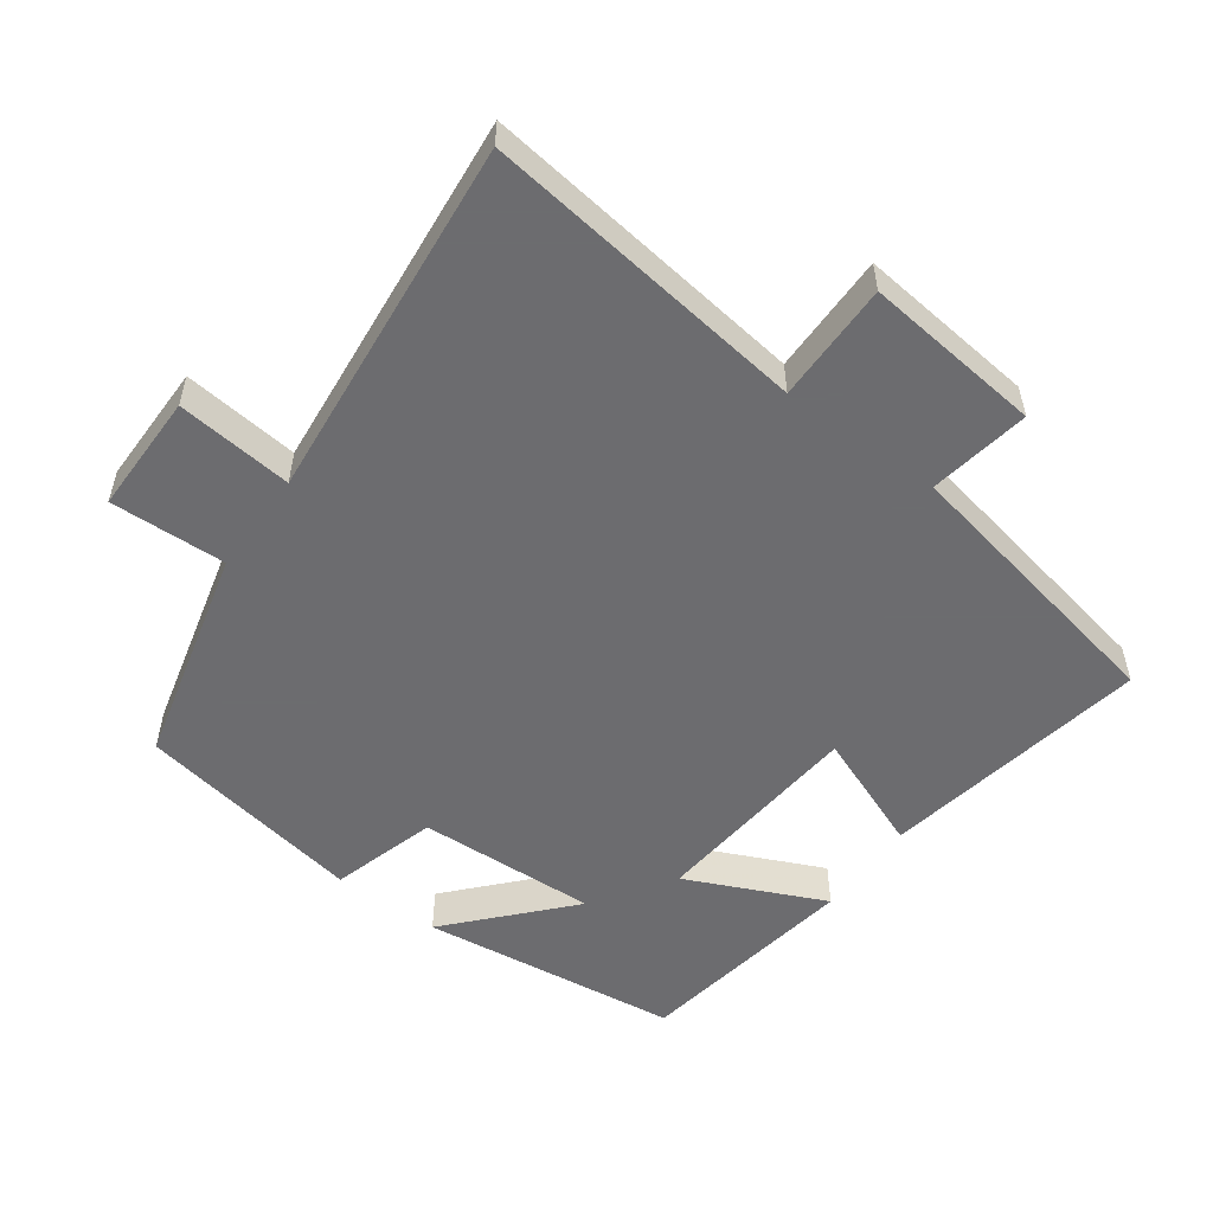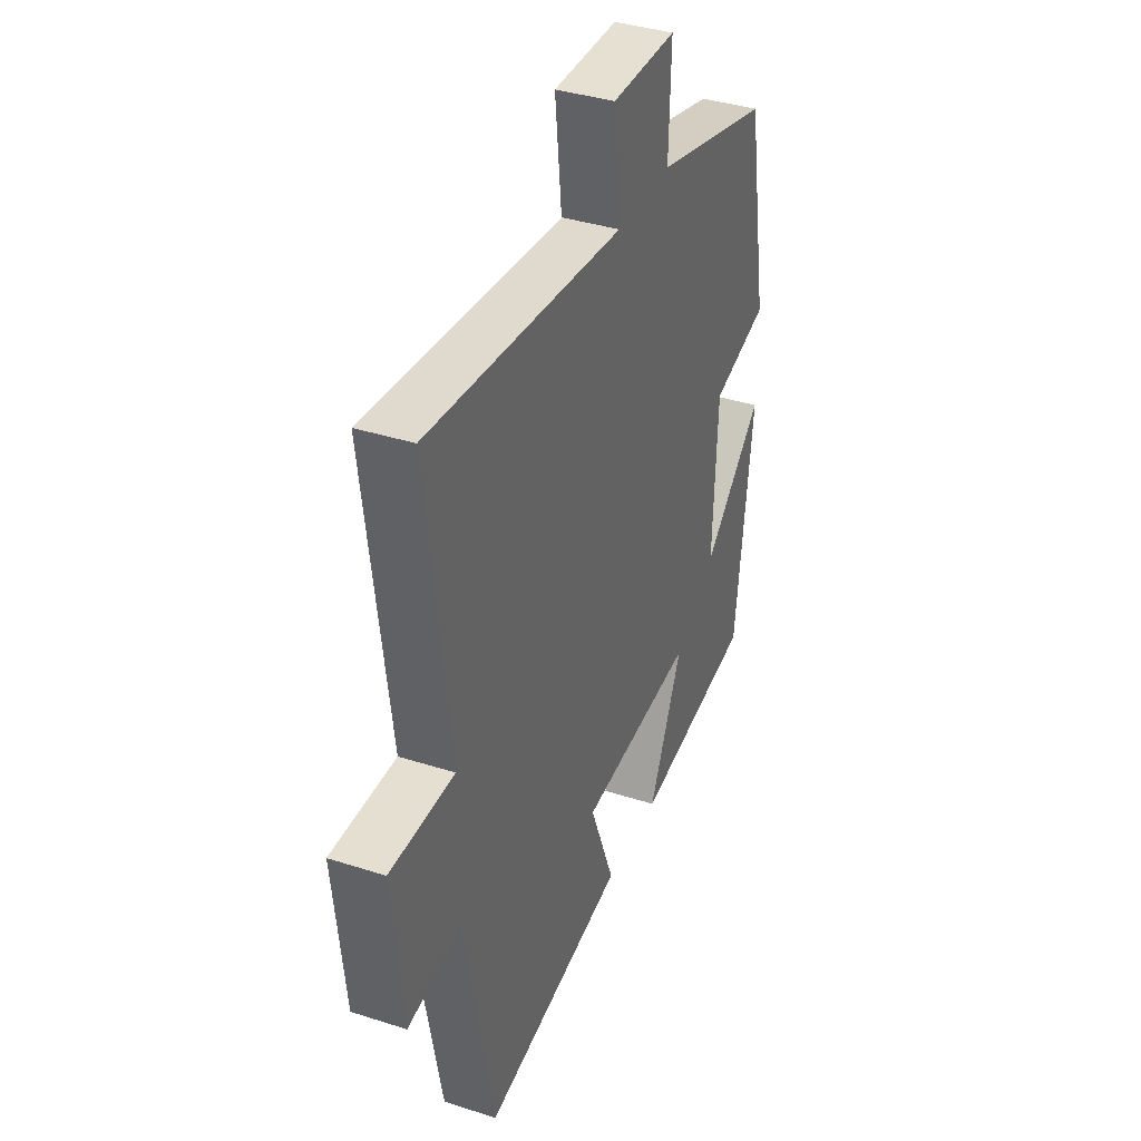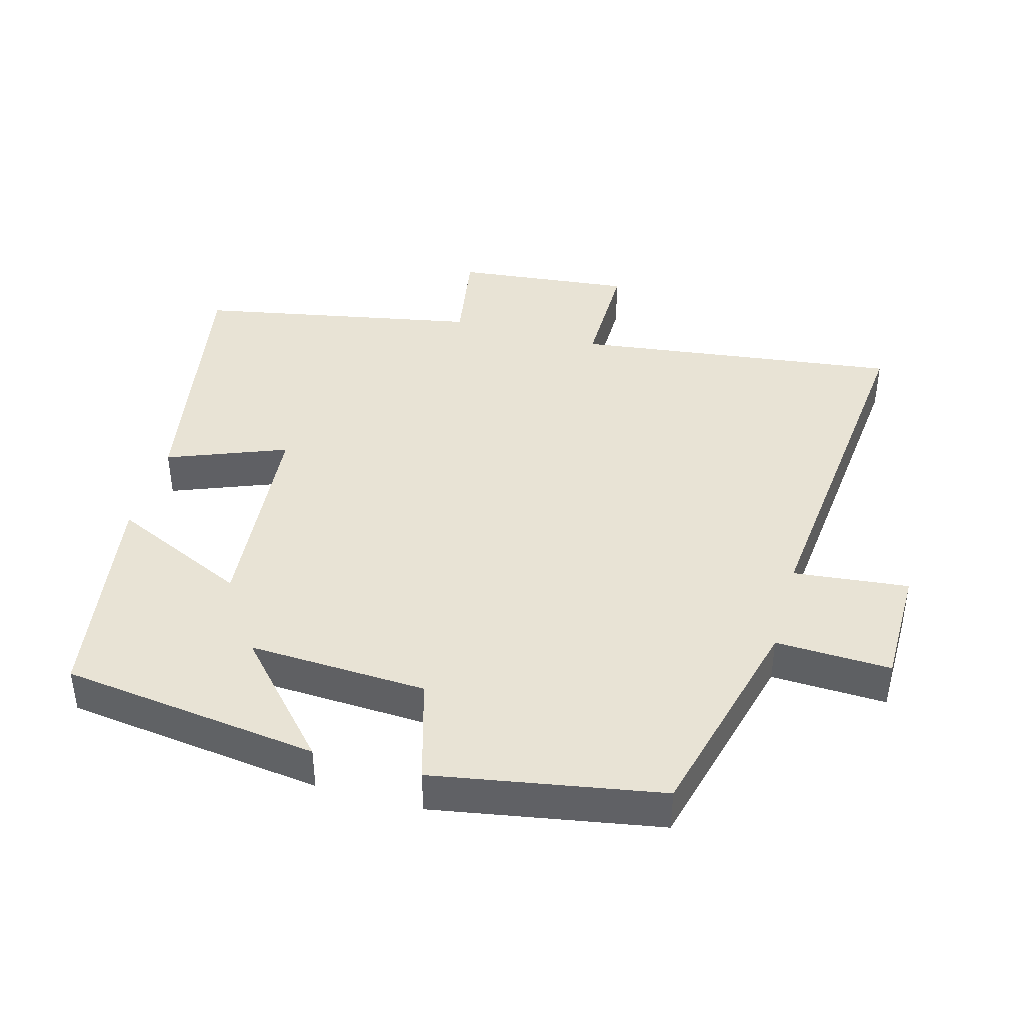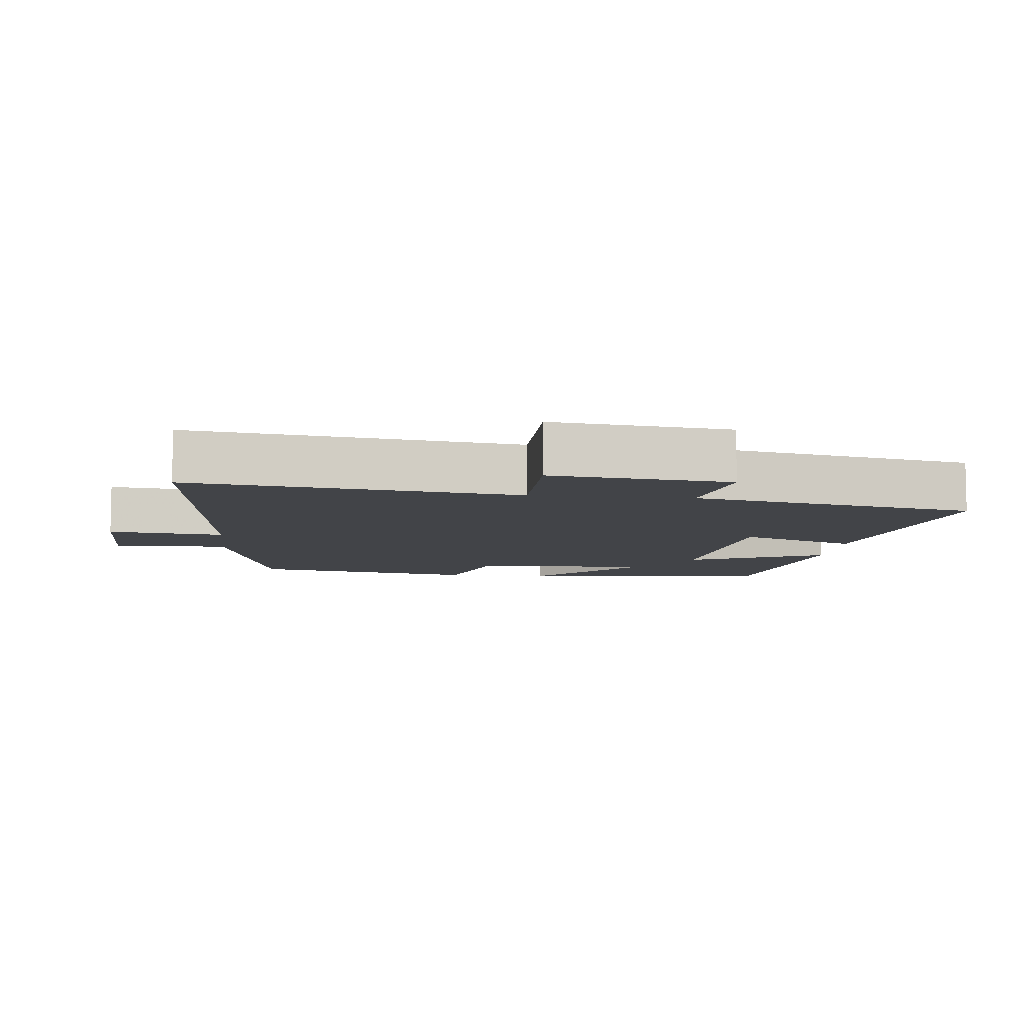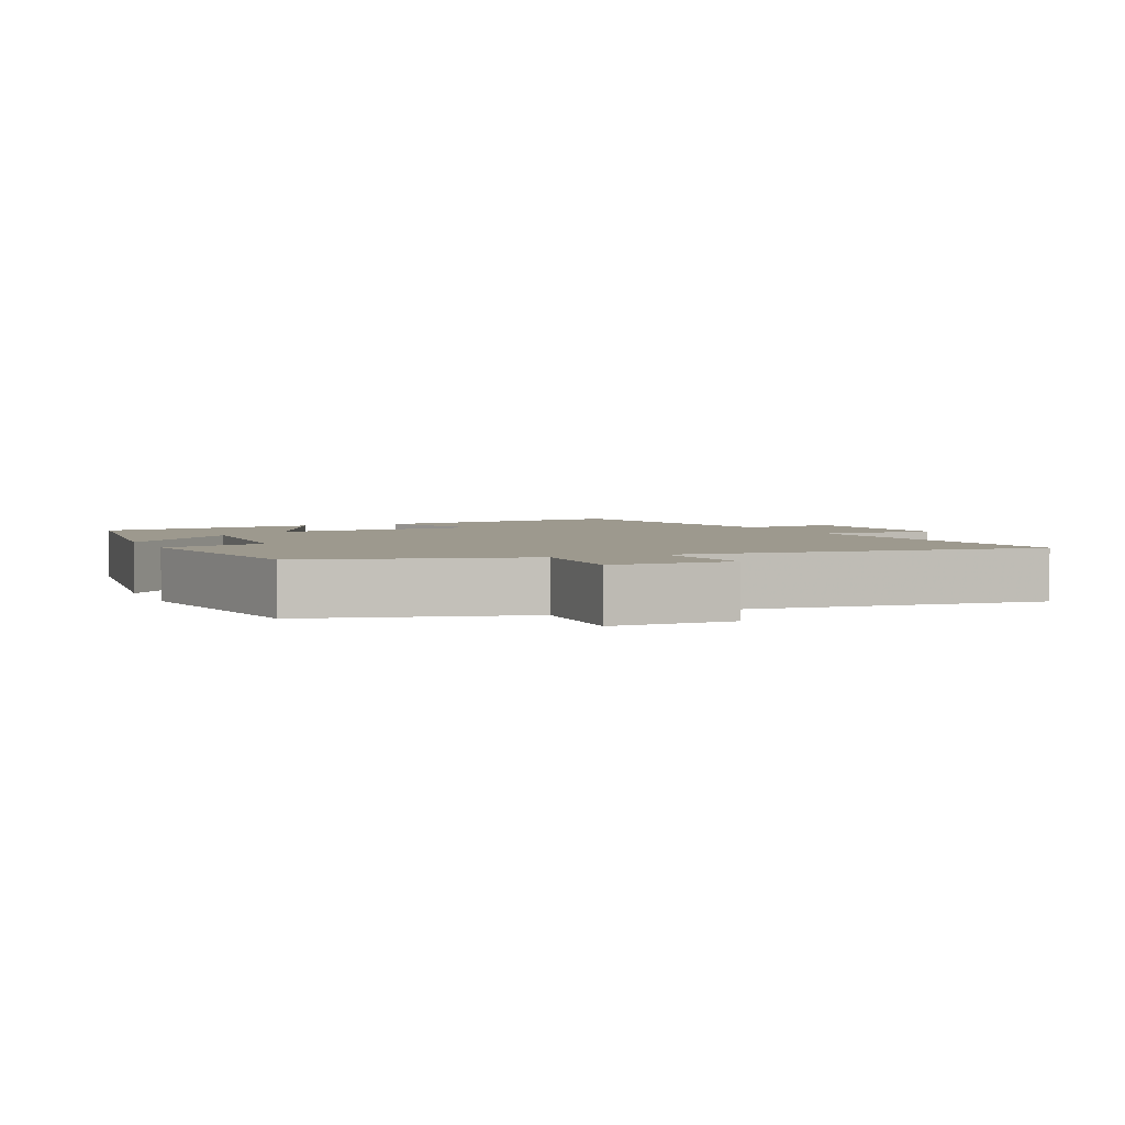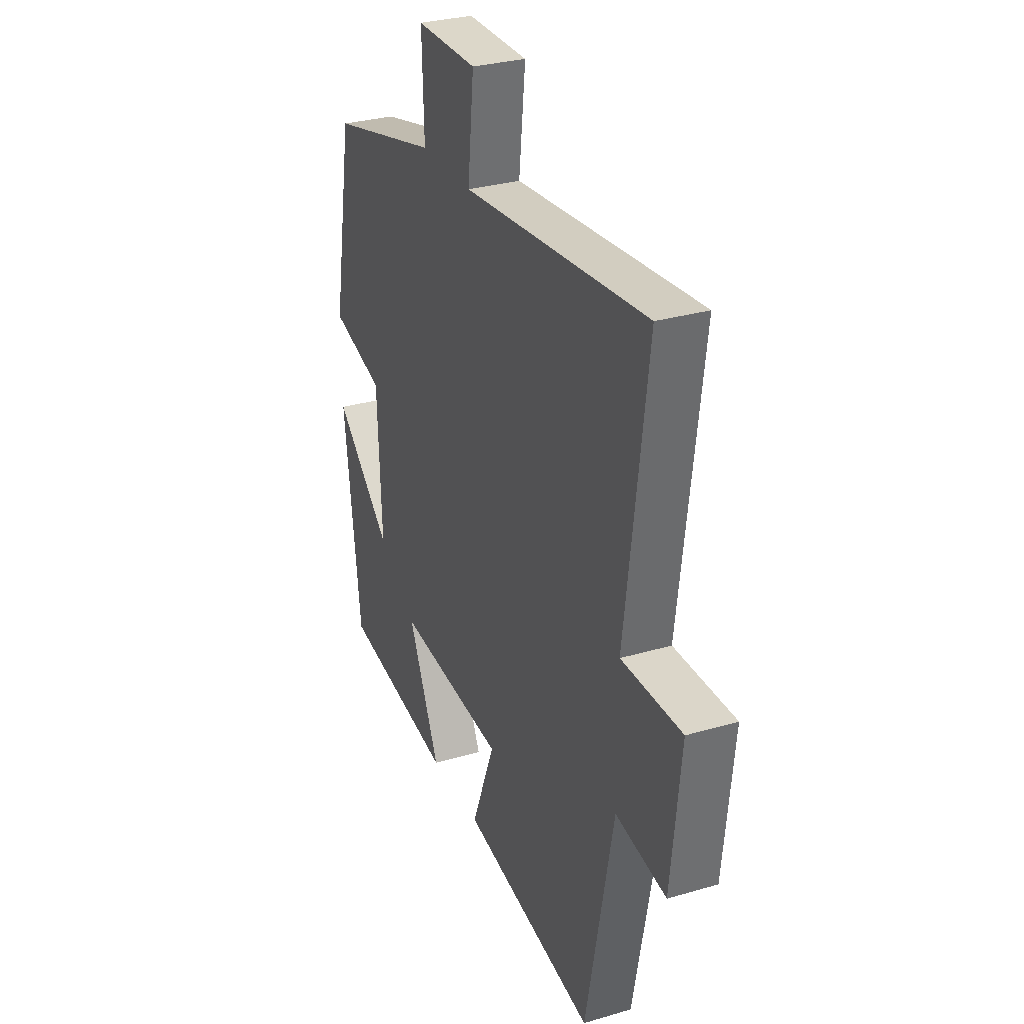
<metadata>
{"format":"obj","ext":"obj","renderer":"f3d","projection":"perspective","resolution":1024,"background":"white","views":[{"elev":-53.8,"azim":54.0,"up":"+Y"},{"elev":37.6,"azim":112.4,"up":"+Z"},{"elev":41.3,"azim":-74.4,"up":"+Y"},{"elev":-8.0,"azim":83.5,"up":"+Y"},{"elev":3.3,"azim":-23.3,"up":"+Y"},{"elev":30.3,"azim":66.9,"up":"+Z"}]}
</metadata>
<code>
v 0.562 0.07 0.552
v 0.5 0.07 0.075
v 0.675 0.07 0.076
v 0.647 0.07 -0.184
v 0.5 0.07 -0.159
v 0.42 0.07 -0.571
v 0.029 0.07 -0.5
v 0.097 0.07 -0.327
v -0.217 0.07 -0.299
v -0.125 0.07 -0.5
v -0.452 0.07 -0.448
v -0.5 0.07 -0.069
v -0.334 0.07 -0.22
v -0.346 0.07 0.042
v -0.5 0.07 0.087
v -0.441 0.07 0.42
v -0.123 0.07 0.5
v -0.129 0.07 0.669
v 0.047 0.07 0.669
v 0.029 0.07 0.5
v 0.562 0 0.552
v 0.5 0 0.075
v 0.675 0 0.076
v 0.647 0 -0.184
v 0.5 0 -0.159
v 0.42 0 -0.571
v 0.029 0 -0.5
v 0.097 0 -0.327
v -0.217 0 -0.299
v -0.125 0 -0.5
v -0.452 0 -0.448
v -0.5 0 -0.069
v -0.334 0 -0.22
v -0.346 0 0.042
v -0.5 0 0.087
v -0.441 0 0.42
v -0.123 0 0.5
v -0.129 0 0.669
v 0.047 0 0.669
v 0.029 0 0.5
f 17 18 19 20
f 16 17 20
f 15 16 20
f 14 15 20
f 20 1 2
f 14 20 2
f 13 14 2
f 10 11 12 13
f 9 10 13
f 13 2 3
f 9 13 3
f 8 9 3
f 5 6 7 8
f 5 8 3
f 3 4 5
f 40 39 38 37
f 40 37 36
f 40 36 35
f 40 35 34
f 22 21 40
f 22 40 34
f 22 34 33
f 33 32 31 30
f 33 30 29
f 23 22 33
f 23 33 29
f 23 29 28
f 28 27 26 25
f 23 28 25
f 25 24 23
f 1 21 22 2
f 2 22 23 3
f 3 23 24 4
f 4 24 25 5
f 5 25 26 6
f 6 26 27 7
f 7 27 28 8
f 8 28 29 9
f 9 29 30 10
f 10 30 31 11
f 11 31 32 12
f 12 32 33 13
f 13 33 34 14
f 14 34 35 15
f 15 35 36 16
f 16 36 37 17
f 17 37 38 18
f 18 38 39 19
f 19 39 40 20
f 20 40 21 1

</code>
